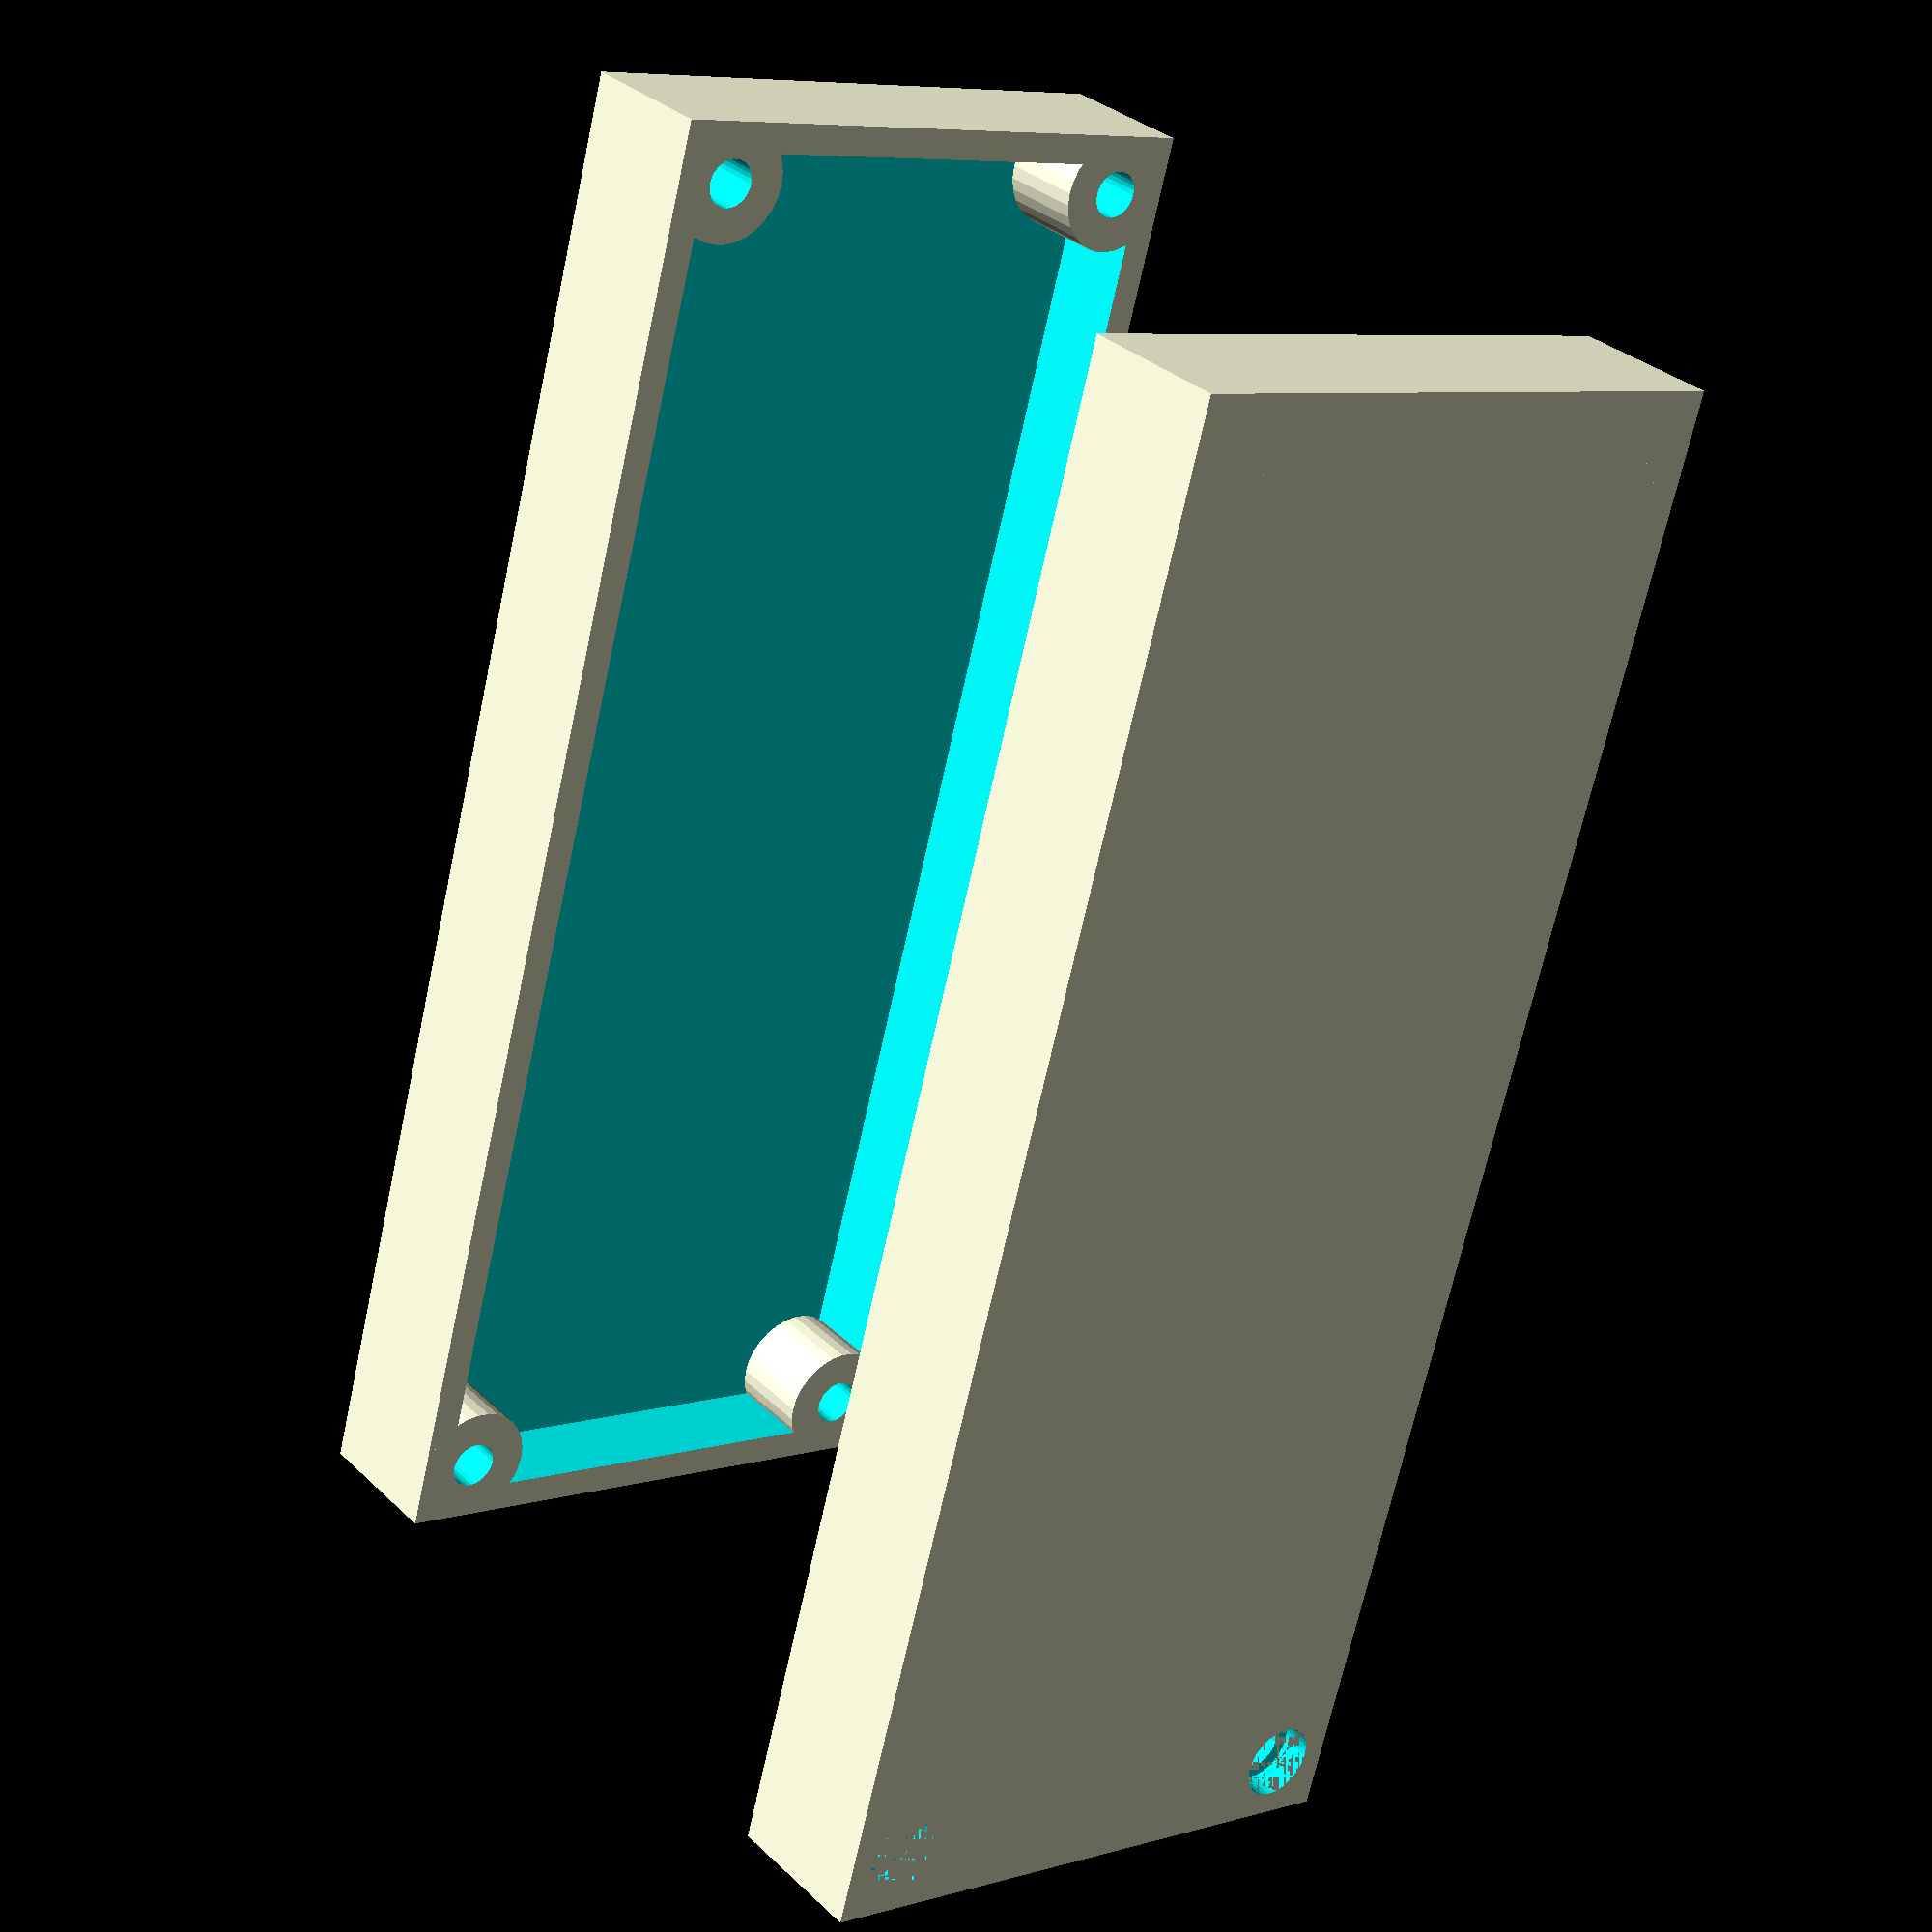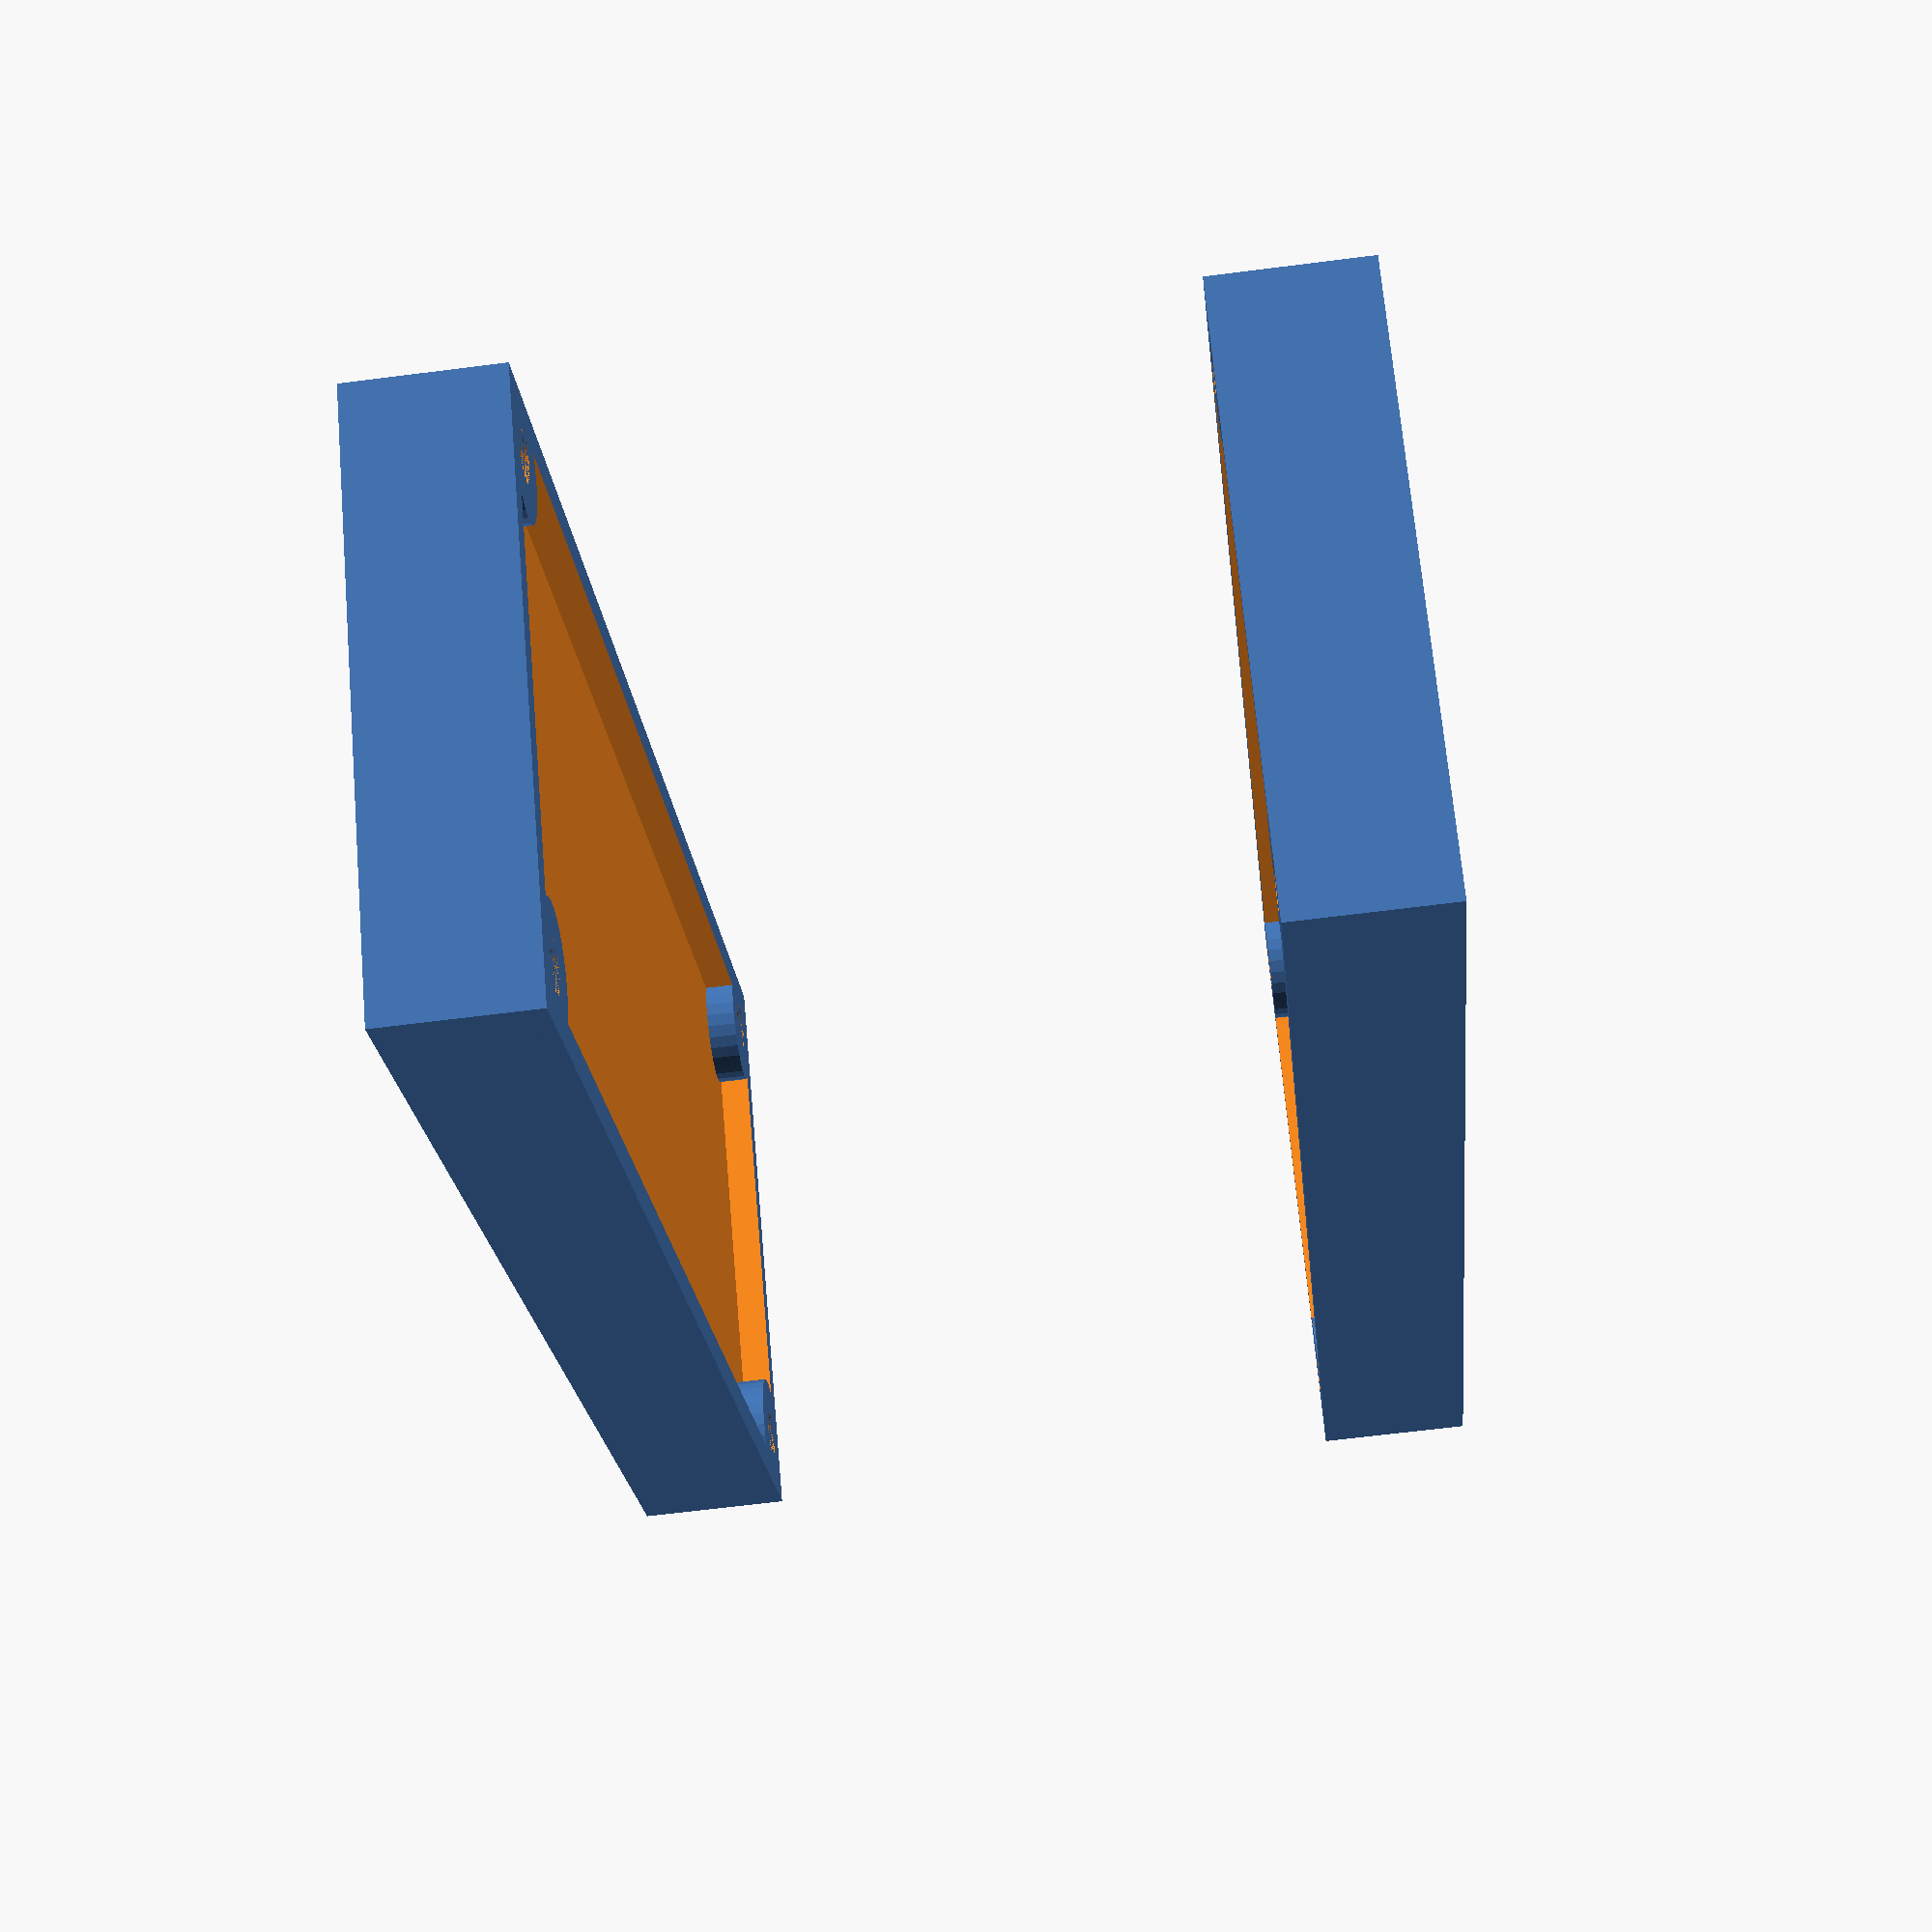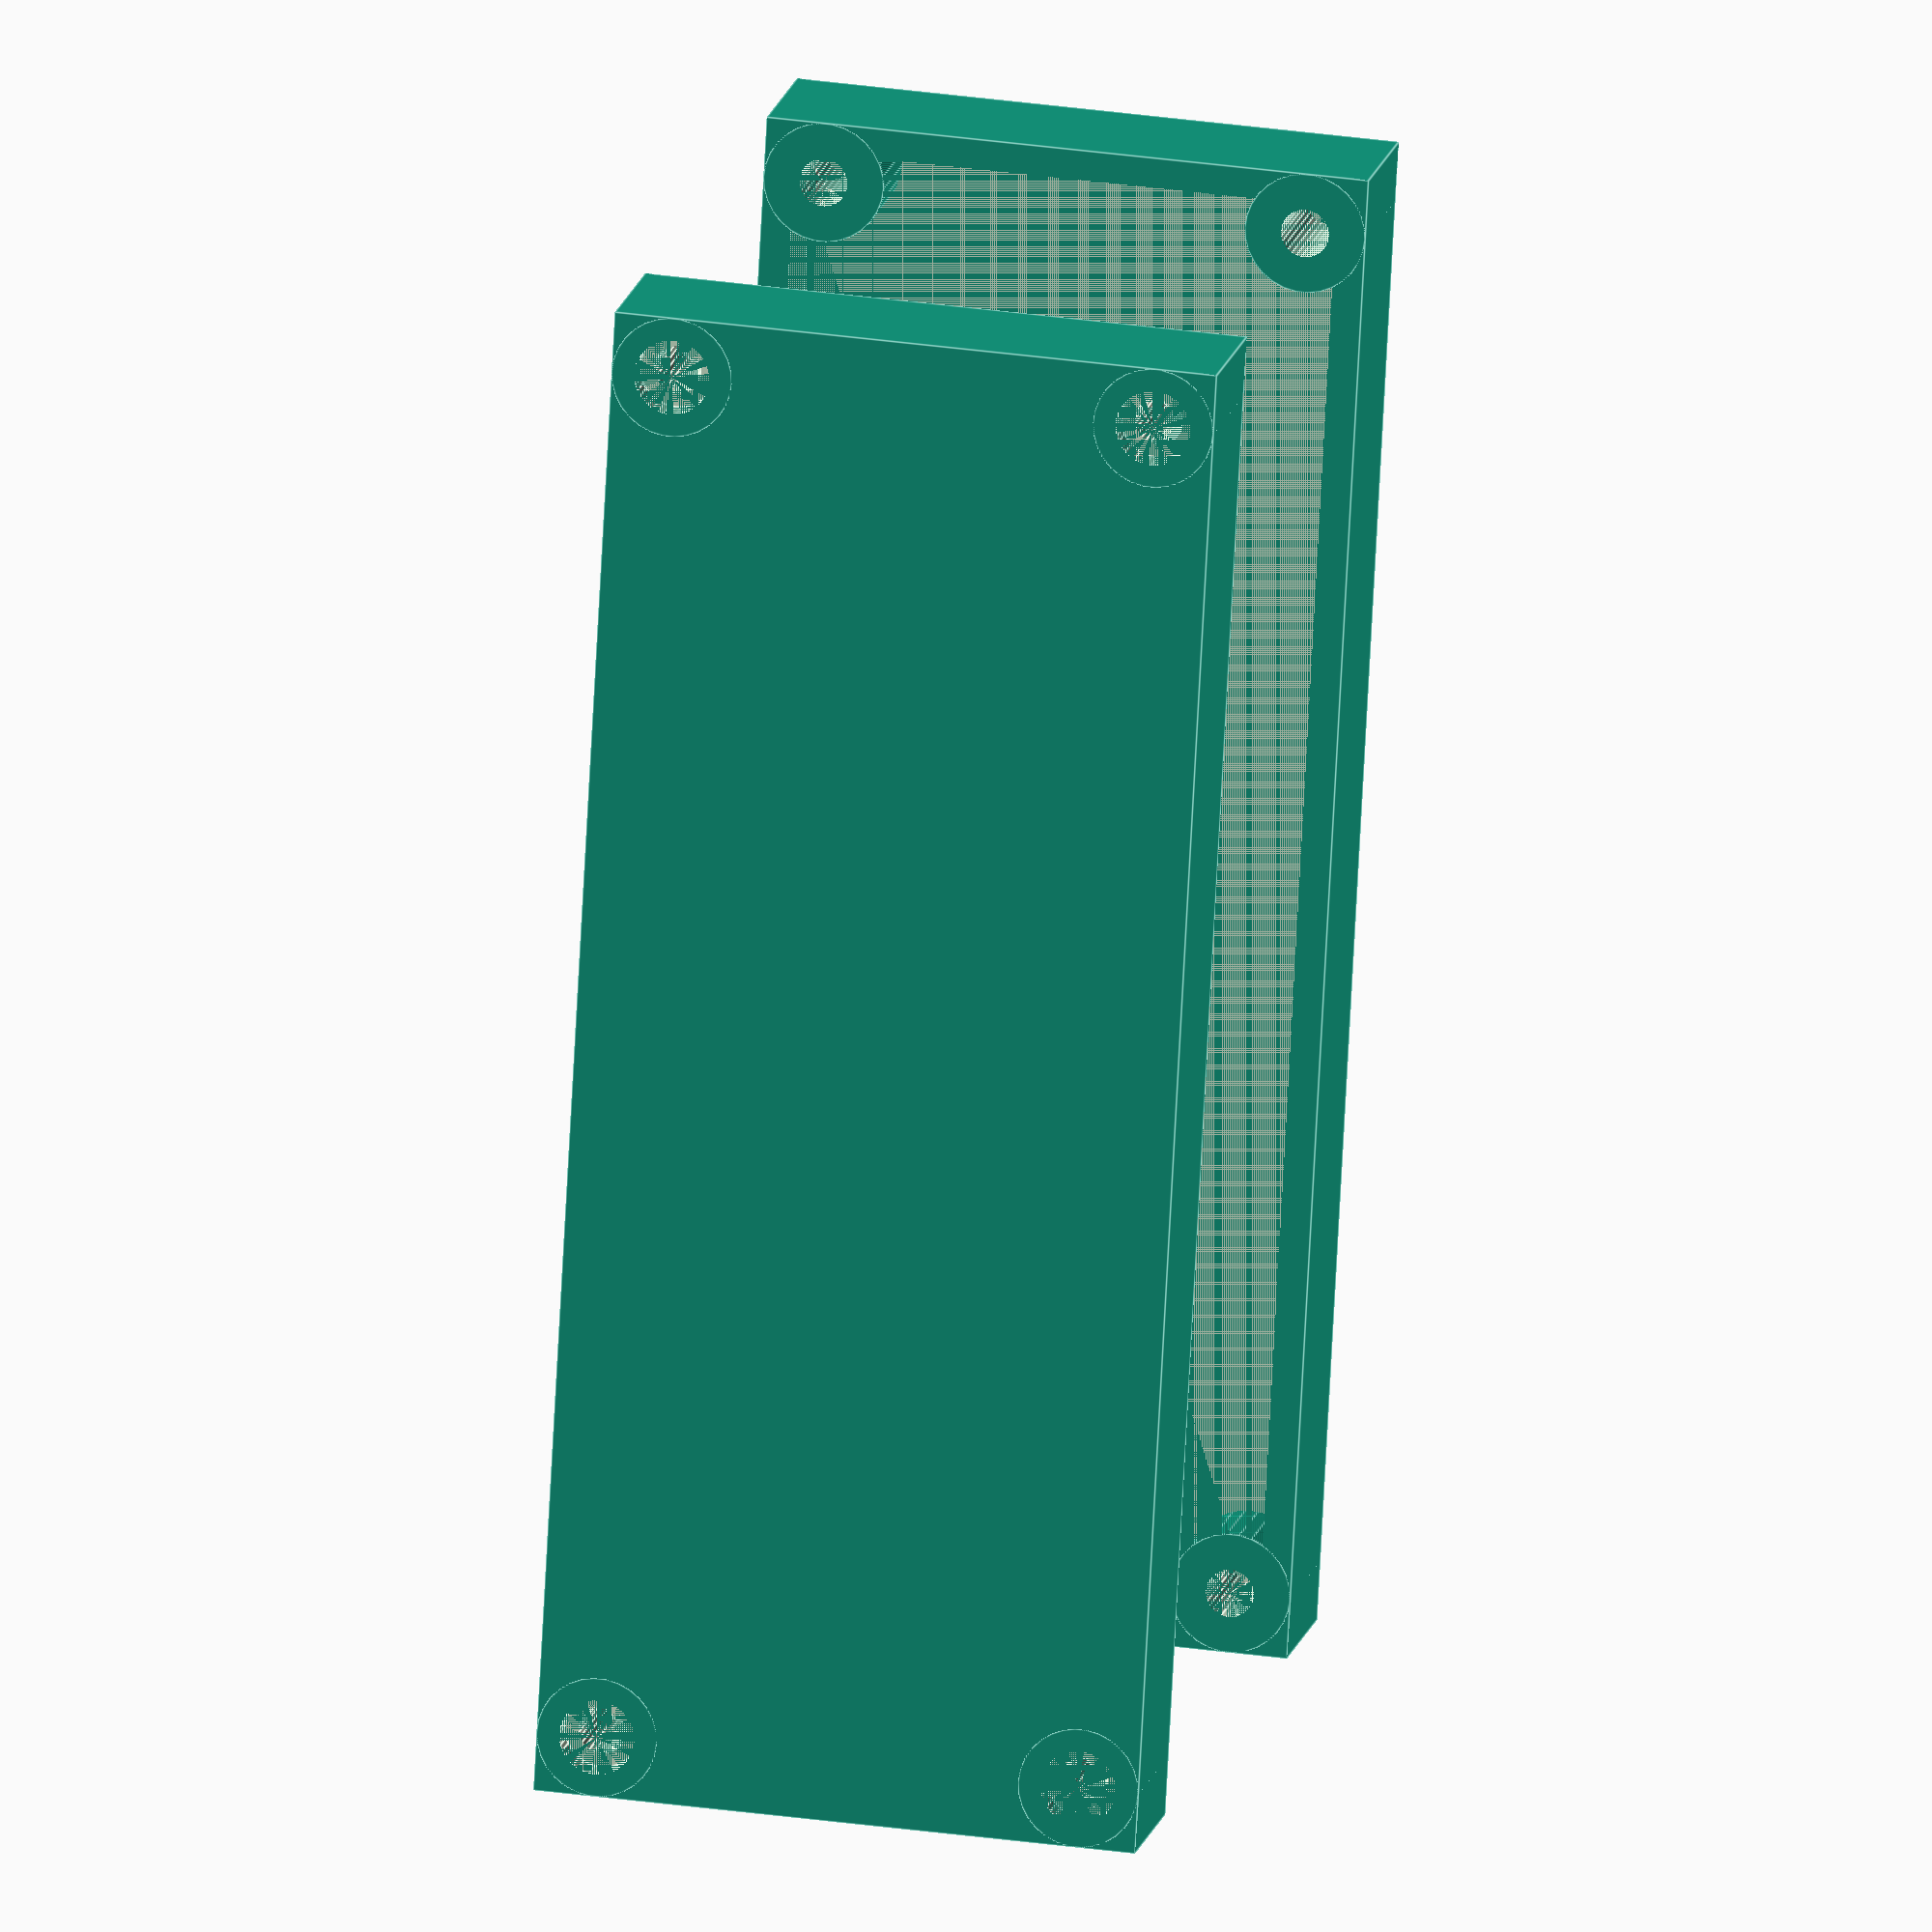
<openscad>
// dimensions

enc_width=40;
enc_depth=100;
enc_height = 20;
enc_wallwidth=2;
enc_hole_dist =4;

$fn=30;


module case_top() {
     union() {
        difference() {
            cube([enc_width,enc_depth,enc_height/2]);
            translate([(enc_wallwidth),(enc_wallwidth),enc_wallwidth*-2])
                cube([enc_width-(enc_wallwidth*2),enc_depth-(enc_wallwidth*2),enc_height/2-(enc_wallwidth*2)+0.001]);
            translate([enc_hole_dist,enc_hole_dist,0])
                cylinder(h=enc_height/2,r=enc_hole_dist);
            translate([enc_width-enc_hole_dist,enc_hole_dist,0])
                cylinder(h=enc_height/2,r=enc_hole_dist);
            translate([enc_hole_dist,enc_depth-enc_hole_dist,0])
                cylinder(h=enc_height/2,r=enc_hole_dist);
            translate([enc_width-enc_hole_dist,enc_depth-enc_hole_dist,0])
                cylinder(h=enc_height/2,r=enc_hole_dist);
        }

        translate([enc_hole_dist,enc_hole_dist,0])
            screwhole_top();
        translate([enc_width-enc_hole_dist,enc_hole_dist,0])
            screwhole_top();
    
        translate([enc_hole_dist,enc_depth-enc_hole_dist,0])
            screwhole_top();
        translate([enc_width-enc_hole_dist,enc_depth-enc_hole_dist,0])
            screwhole_top();
    }    
}

module case_bottom() {
    union() {
        difference() {
            cube([enc_width,enc_depth,enc_height/2]);
            translate([(enc_wallwidth),(enc_wallwidth),enc_wallwidth*2])
                cube([enc_width-(enc_wallwidth*2),enc_depth-(enc_wallwidth*2),enc_height/2-(enc_wallwidth*2)+0.001]);
            translate([enc_hole_dist,enc_hole_dist,0])
                cylinder(h=enc_height/2,r=enc_hole_dist);
            translate([enc_width-enc_hole_dist,enc_hole_dist,0])
                cylinder(h=enc_height/2,r=enc_hole_dist);
            translate([enc_hole_dist,enc_depth-enc_hole_dist,0])
                cylinder(h=enc_height/2,r=enc_hole_dist);
            translate([enc_width-enc_hole_dist,enc_depth-enc_hole_dist,0])
                cylinder(h=enc_height/2,r=enc_hole_dist);
        }

        translate([enc_hole_dist,enc_hole_dist,0]) screwhole_bottom();
        translate([enc_width-enc_hole_dist,enc_hole_dist,0]) screwhole_bottom();
    
        translate([enc_hole_dist,enc_depth-enc_hole_dist,0]) screwhole_bottom();
        translate([enc_width-enc_hole_dist,enc_depth-enc_hole_dist,0]) screwhole_bottom();
    } 
}

module screwhole_bottom() {
    difference() {
       cylinder(h=enc_height/2,r=enc_hole_dist);
       cylinder(h=(enc_height/2)+2,r=1.6);
       cylinder(h=1.6,r=3,$fn=6);
    }    
}
module screwhole_top() {
    difference() {
        cylinder(h=enc_height/2,r=enc_hole_dist);
        cylinder(h=(enc_height/2)+2,r=1.6);
        translate([0,0,(enc_height/2)-2])
            cylinder(h=2+0.01,r=2.5,$fn=40);
    }    
}


// draw together
translate([0,0,0])
    case_bottom();
translate([0,0,(enc_height/2) +40])
    case_top();



</openscad>
<views>
elev=148.4 azim=195.4 roll=217.2 proj=p view=solid
elev=65.2 azim=313.2 roll=97.3 proj=p view=solid
elev=345.0 azim=3.1 roll=11.4 proj=o view=edges
</views>
